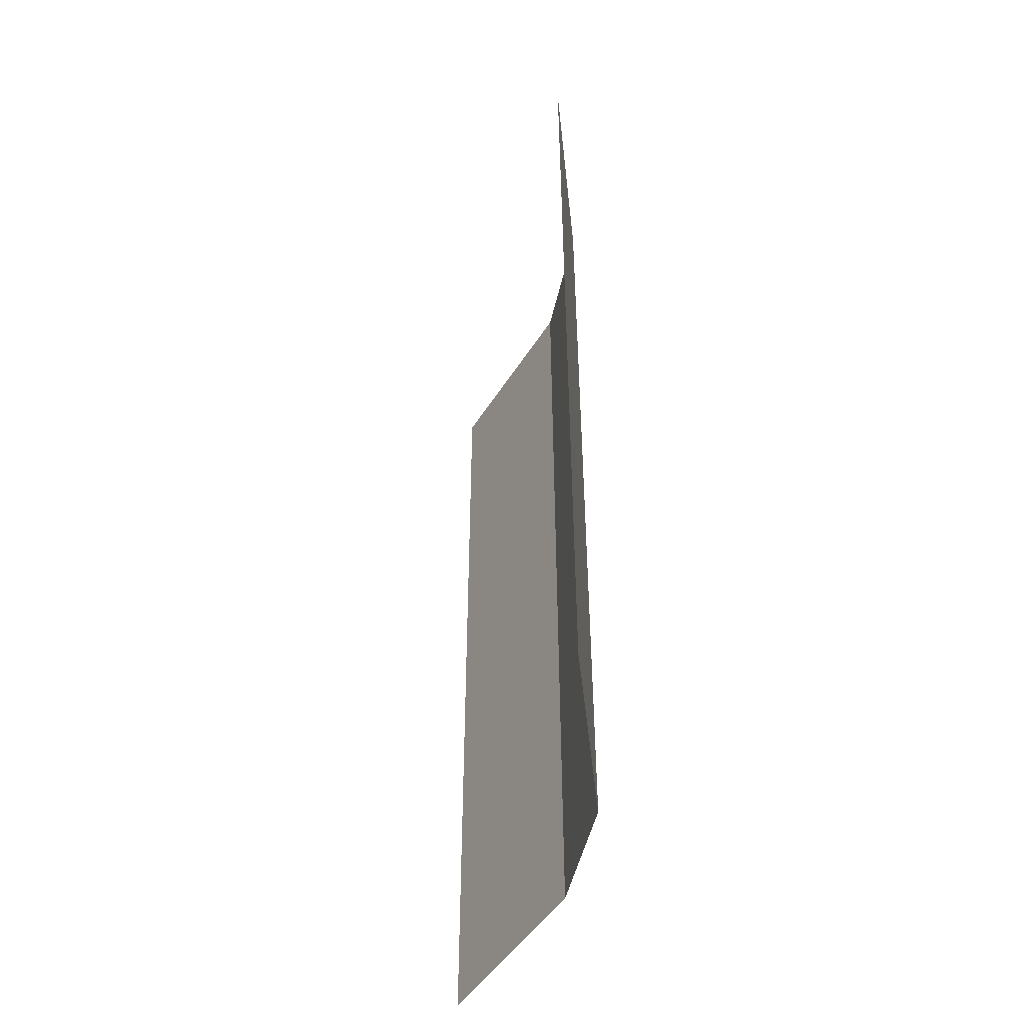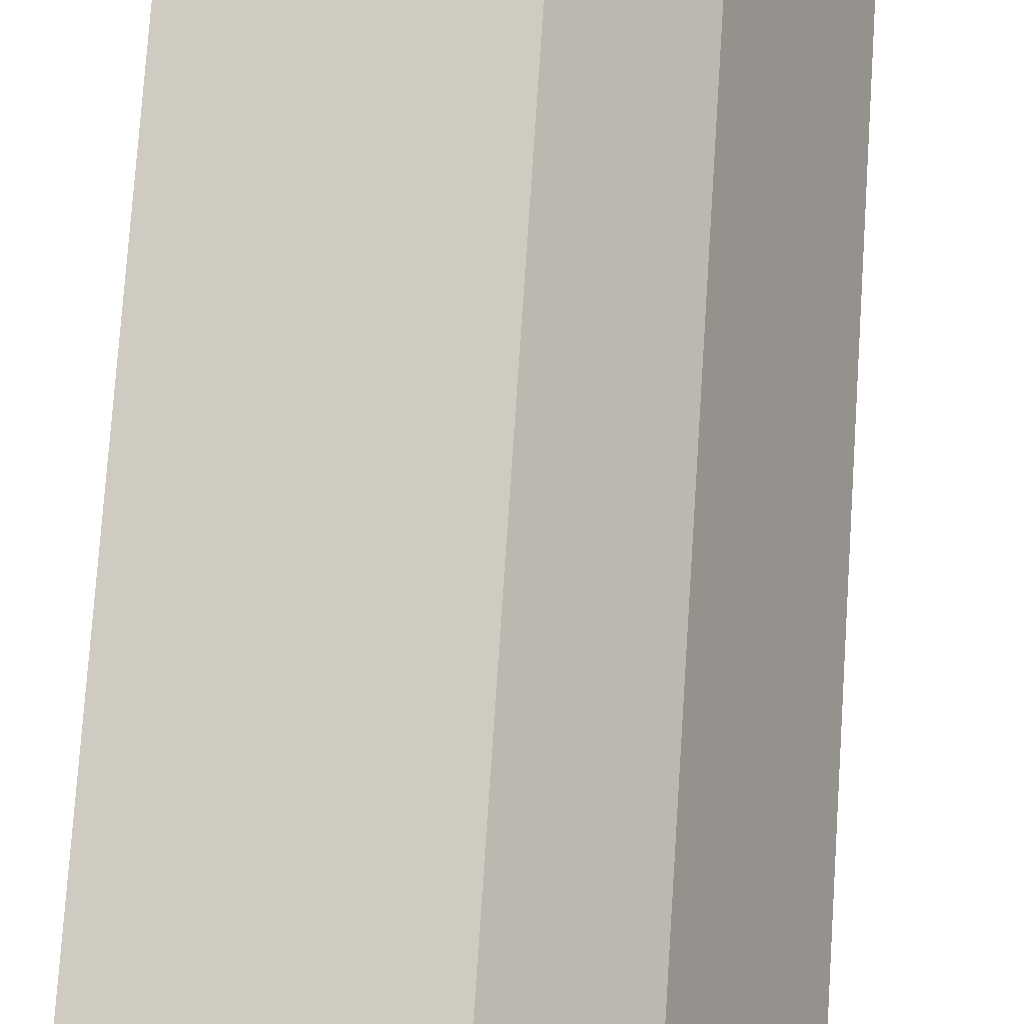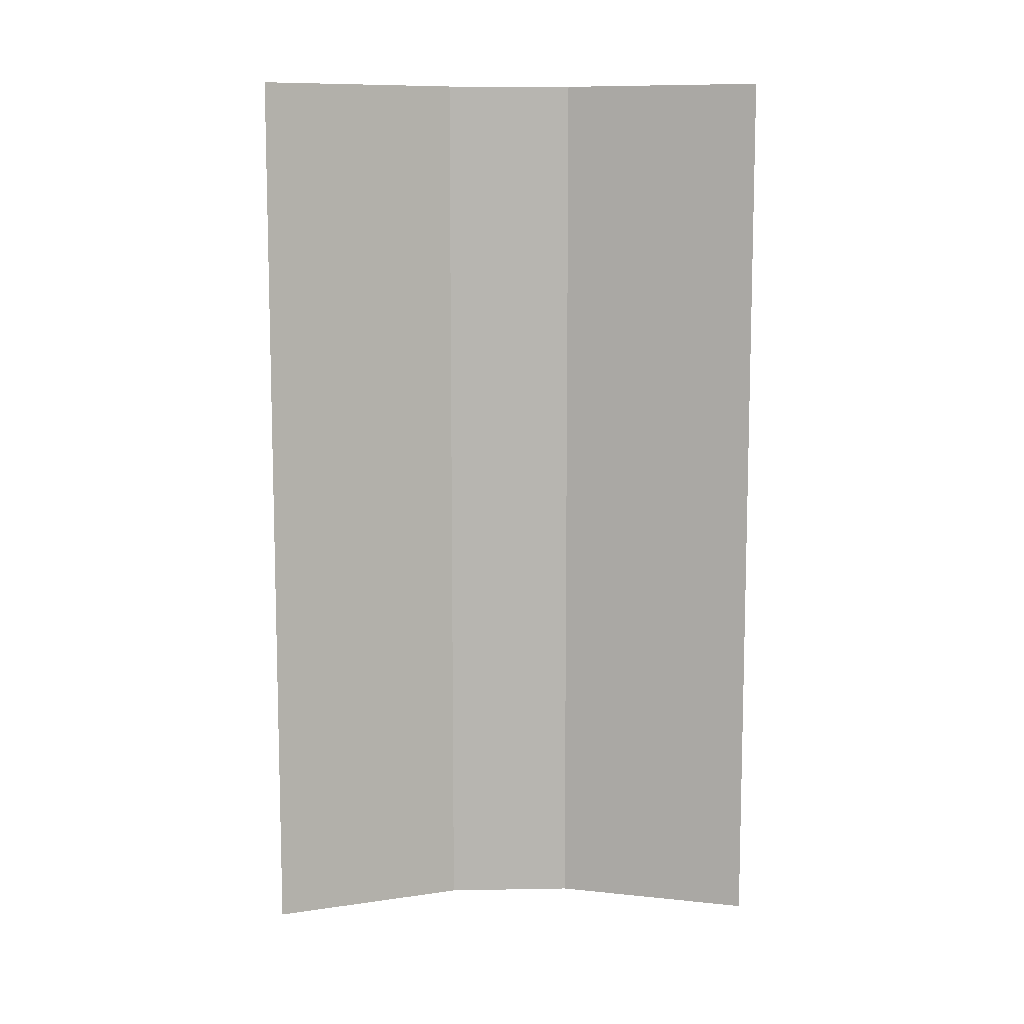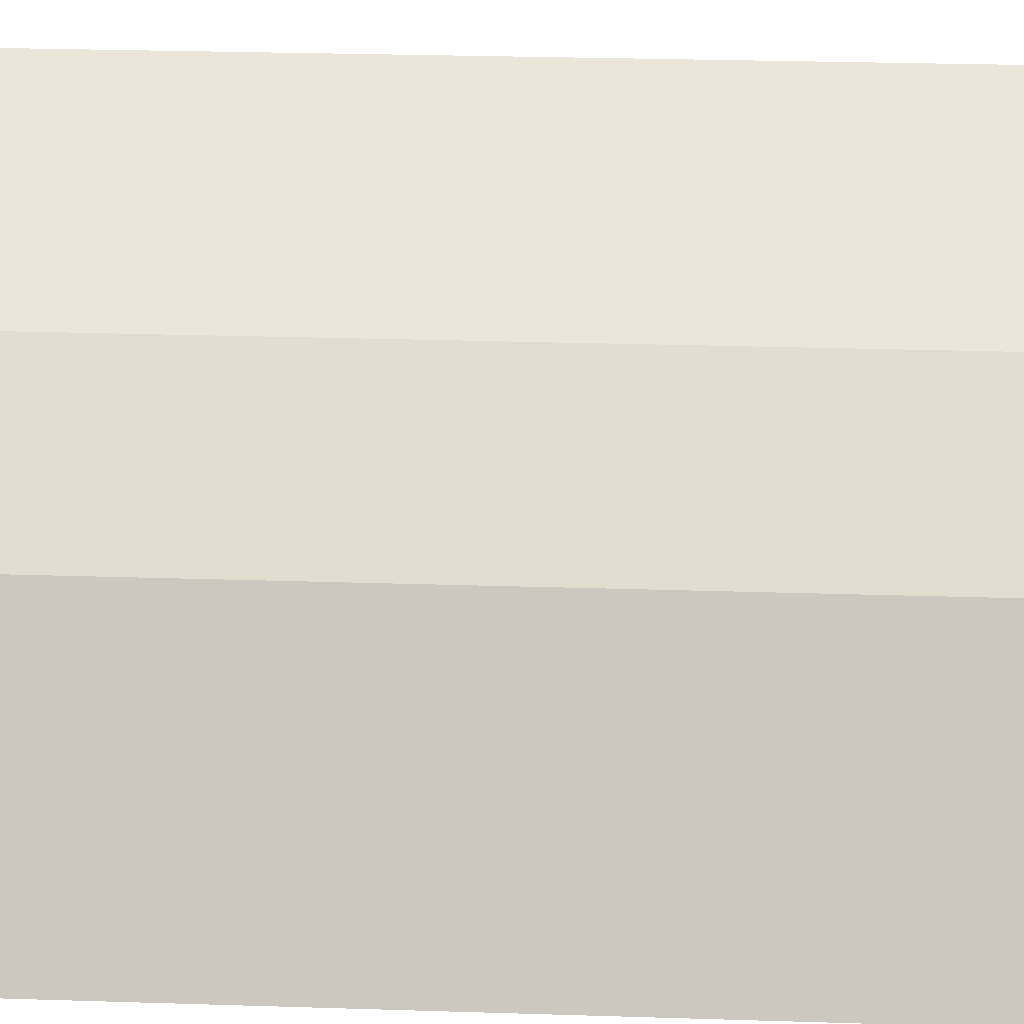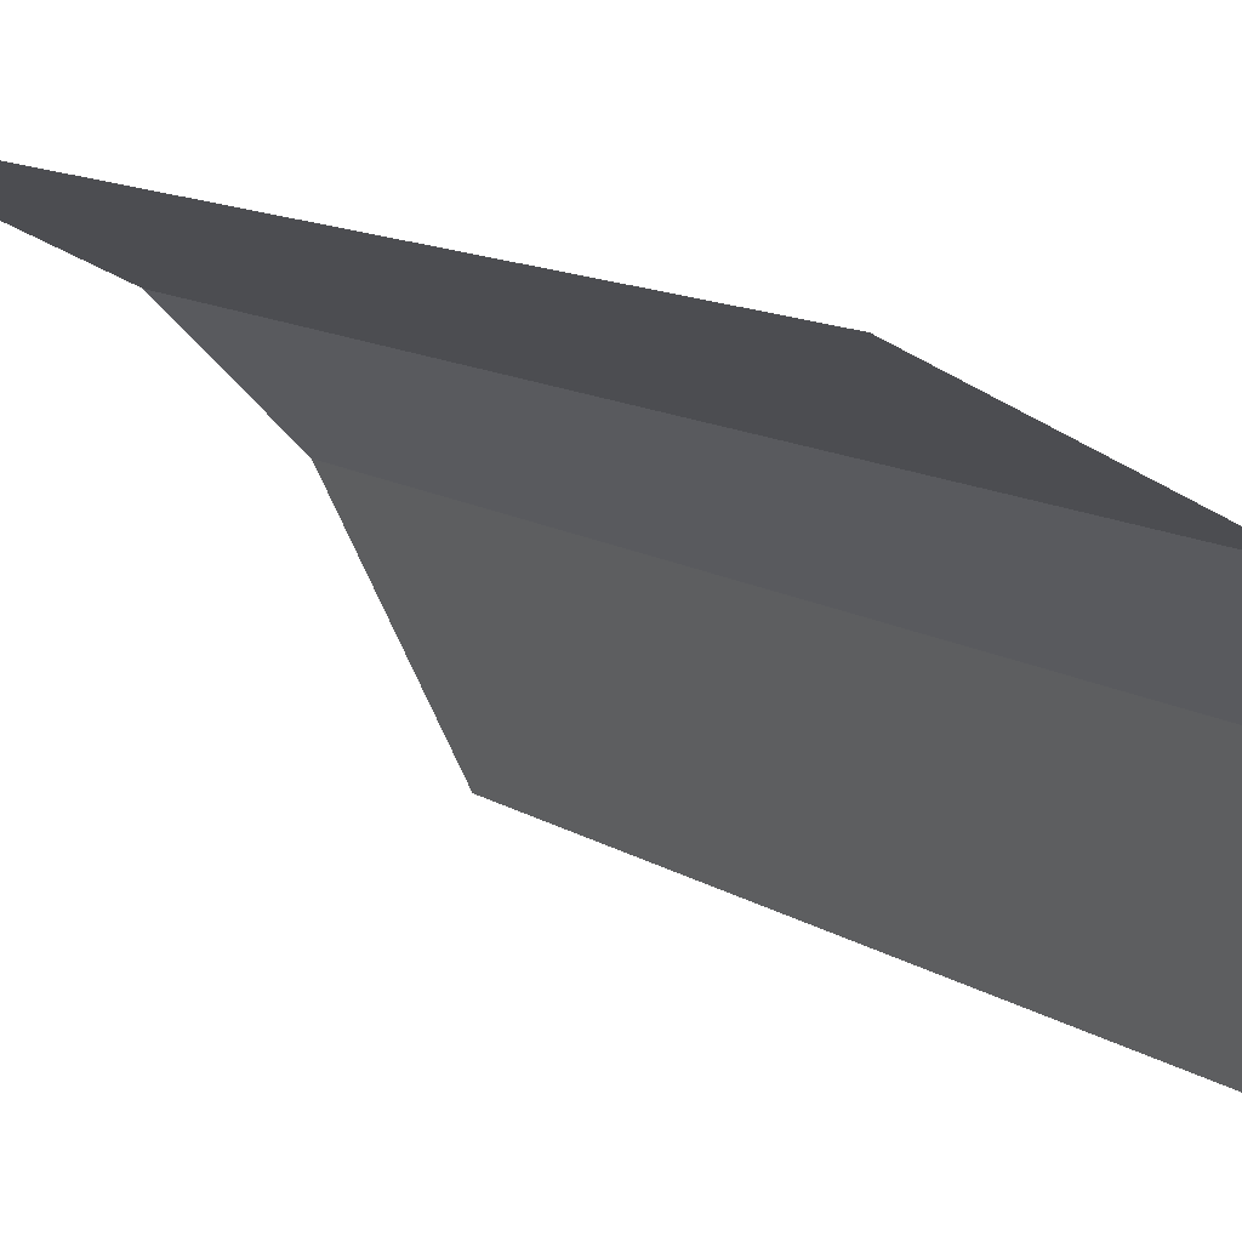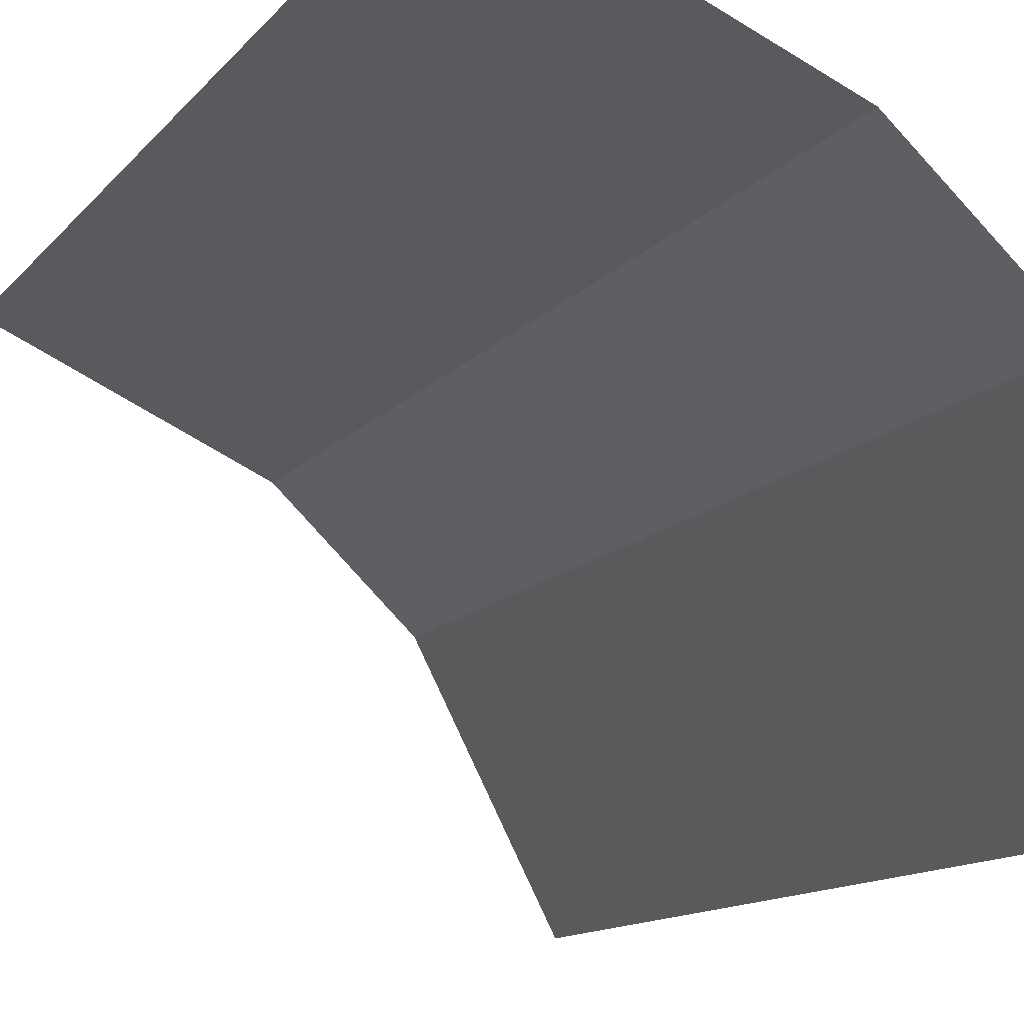
<metadata>
{"format":"obj","ext":"obj","renderer":"f3d","projection":"perspective","resolution":1024,"background":"white","views":[{"elev":-48.3,"azim":-57.1,"up":"+Y"},{"elev":75.1,"azim":3.8,"up":"+Z"},{"elev":9.5,"azim":-137.8,"up":"+Y"},{"elev":23.0,"azim":93.3,"up":"+Z"},{"elev":10.7,"azim":-30.8,"up":"+Z"},{"elev":-9.6,"azim":-18.7,"up":"+Z"}]}
</metadata>
<code>
o object/3320
v 32 -650 0
v 32 -634 0
v 64 -634 -64
v 64 -650 -64
v 32 -674 0
v 0 -674 32
v 0 -650 32
v 0 -634 32
v -64 -650 64
v -64 -634 64
v 64 -674 -64
v 32 -698 0
v 0 -698 32
v -64 -698 64
v -64 -674 64
v 64 -698 -64
v 32 -730 0
v 0 -730 32
v -64 -730 64
v 64 -730 -64
v 32 -762 0
v 0 -762 32
v -64 -762 64
v 64 -762 -64
v 32 -794 0
v 0 -794 32
v -64 -794 64
v 64 -794 -64
v 32 -858 0
v 0 -858 32
v -64 -858 64
v 64 -858 -64
v 32 -954 0
v 0 -954 32
v -64 -954 64
v 64 -954 -64
f 1 2 3
f 1 3 4
f 1 4 5
f 1 5 6
f 1 6 7
f 1 7 2
f 2 7 8
f 8 7 9
f 8 9 10
f 5 4 11
f 5 11 12
f 5 12 13
f 5 13 6
f 6 13 14
f 6 14 15
f 6 15 7
f 7 15 9
f 12 11 16
f 12 16 17
f 12 17 18
f 12 18 13
f 13 18 19
f 13 19 14
f 17 16 20
f 17 20 21
f 17 21 22
f 17 22 18
f 18 22 23
f 18 23 19
f 21 20 24
f 21 24 25
f 21 25 26
f 21 26 22
f 22 26 27
f 22 27 23
f 25 24 28
f 25 28 29
f 25 29 30
f 25 30 26
f 26 30 31
f 26 31 27
f 29 28 32
f 29 32 33
f 29 33 34
f 29 34 30
f 30 34 35
f 30 35 31
f 33 32 36

</code>
